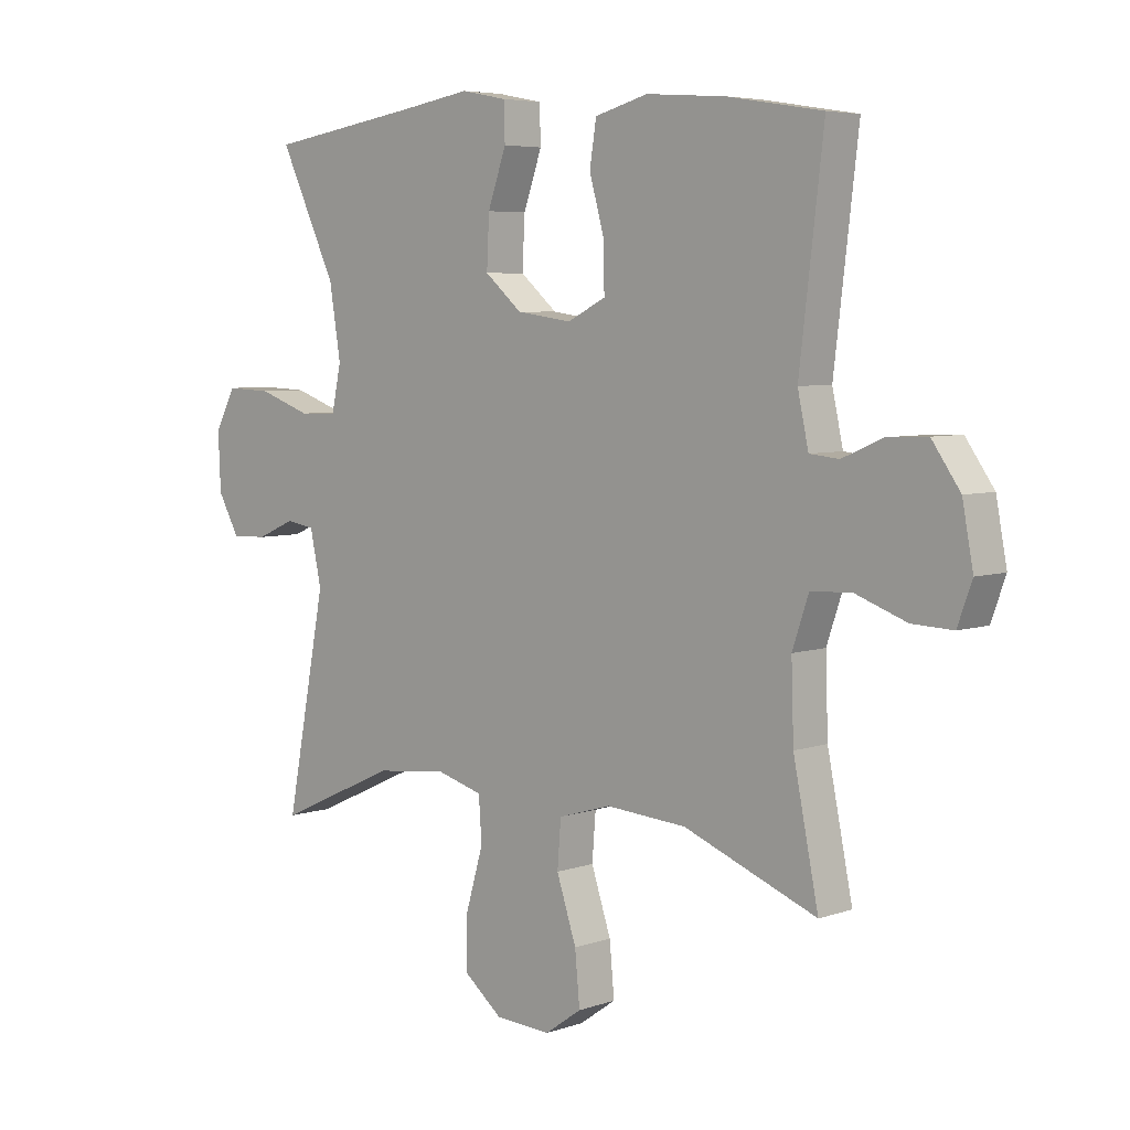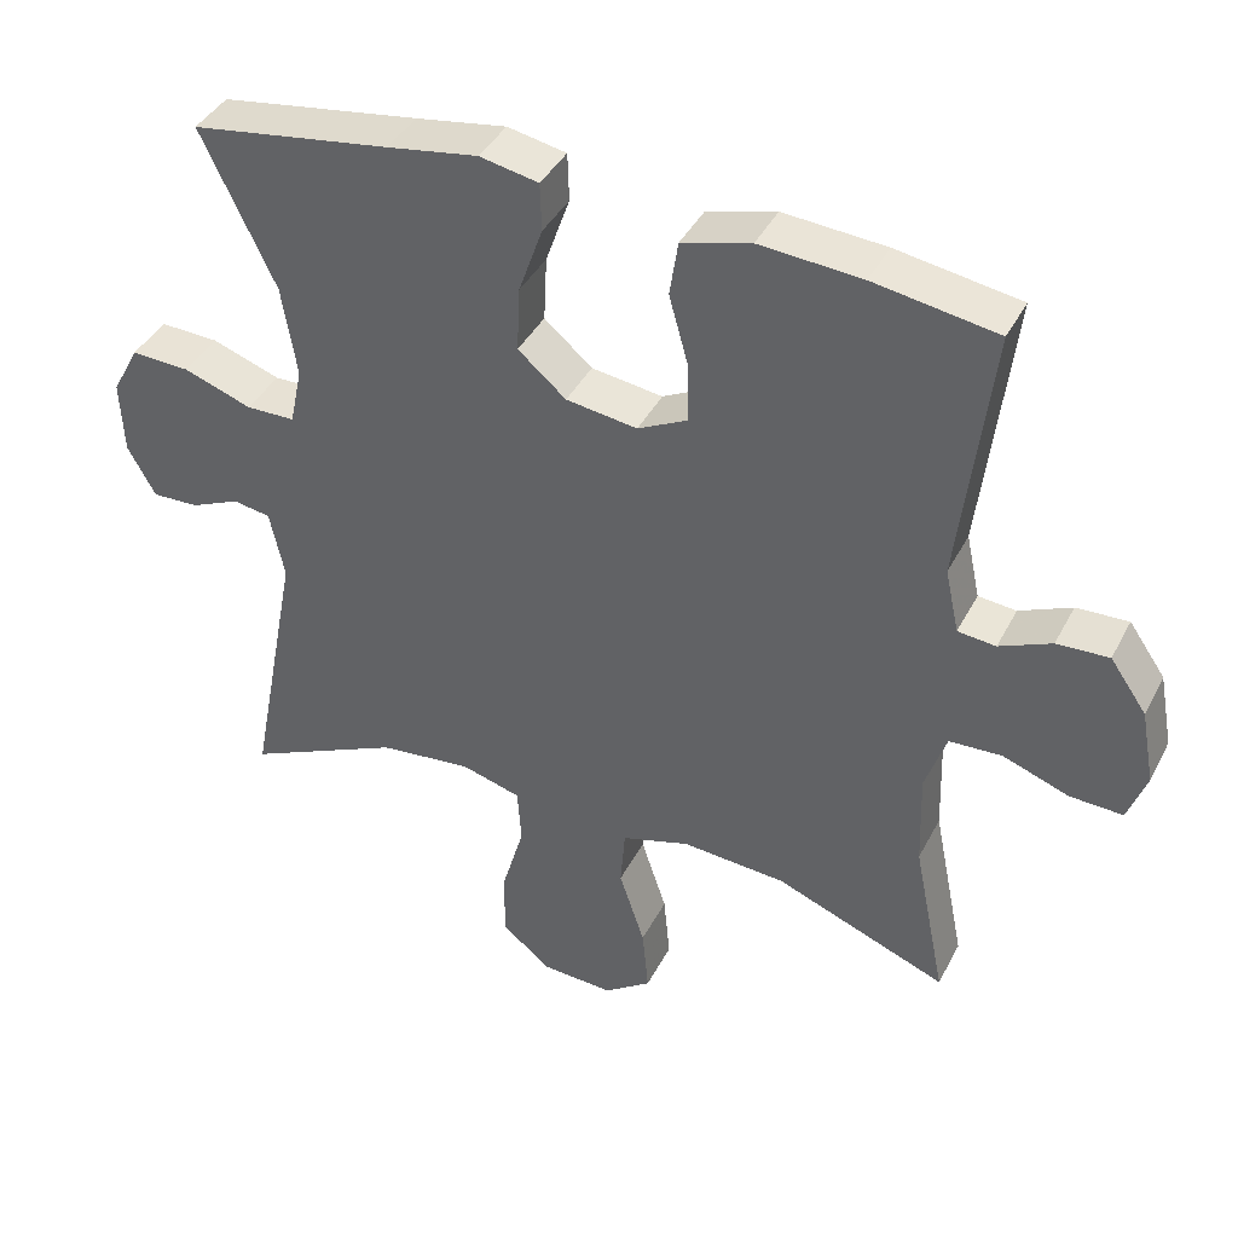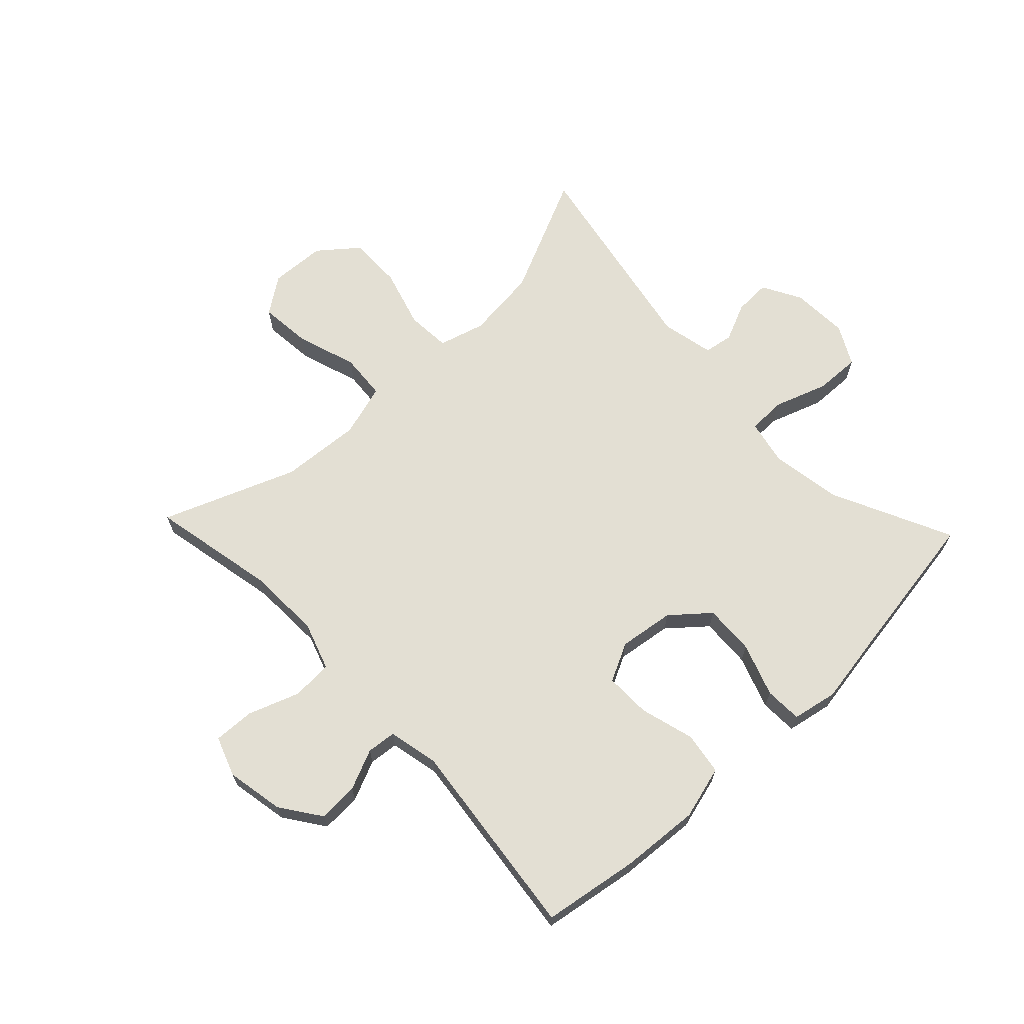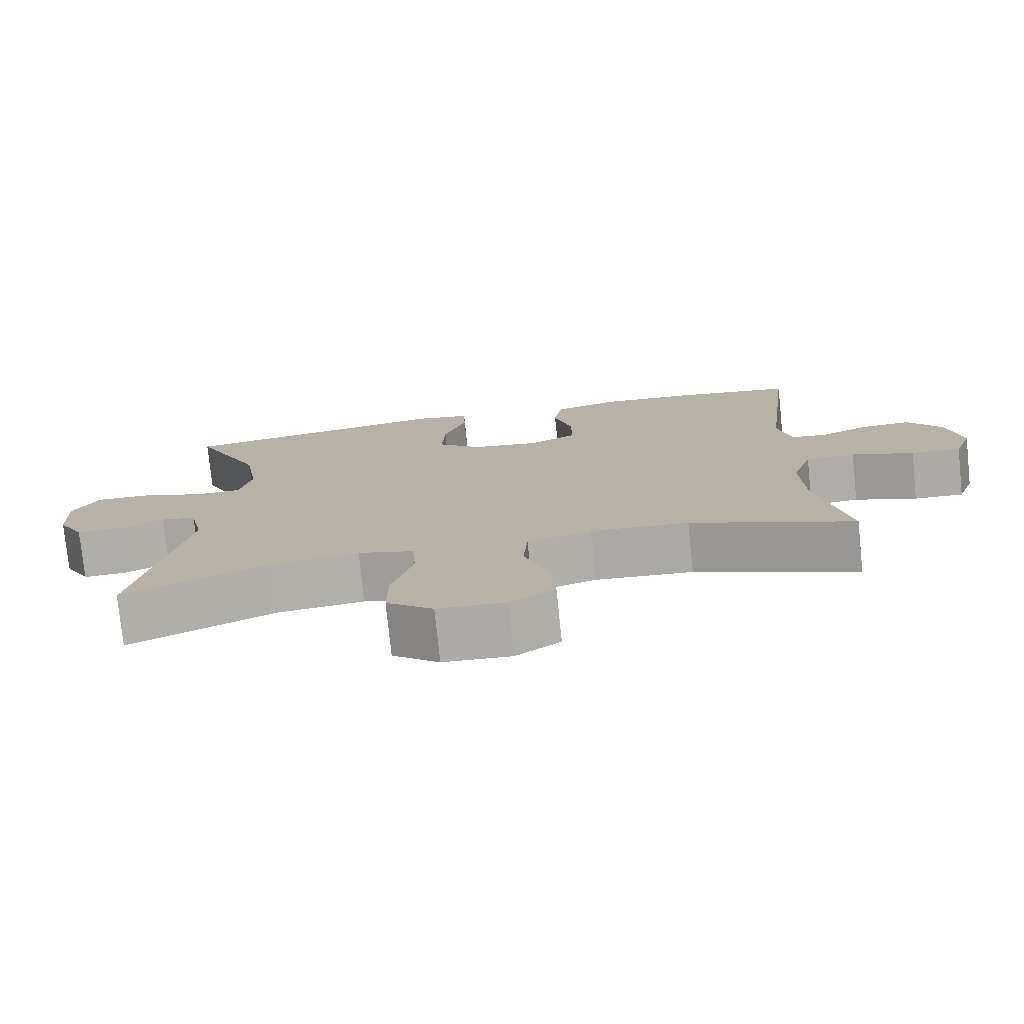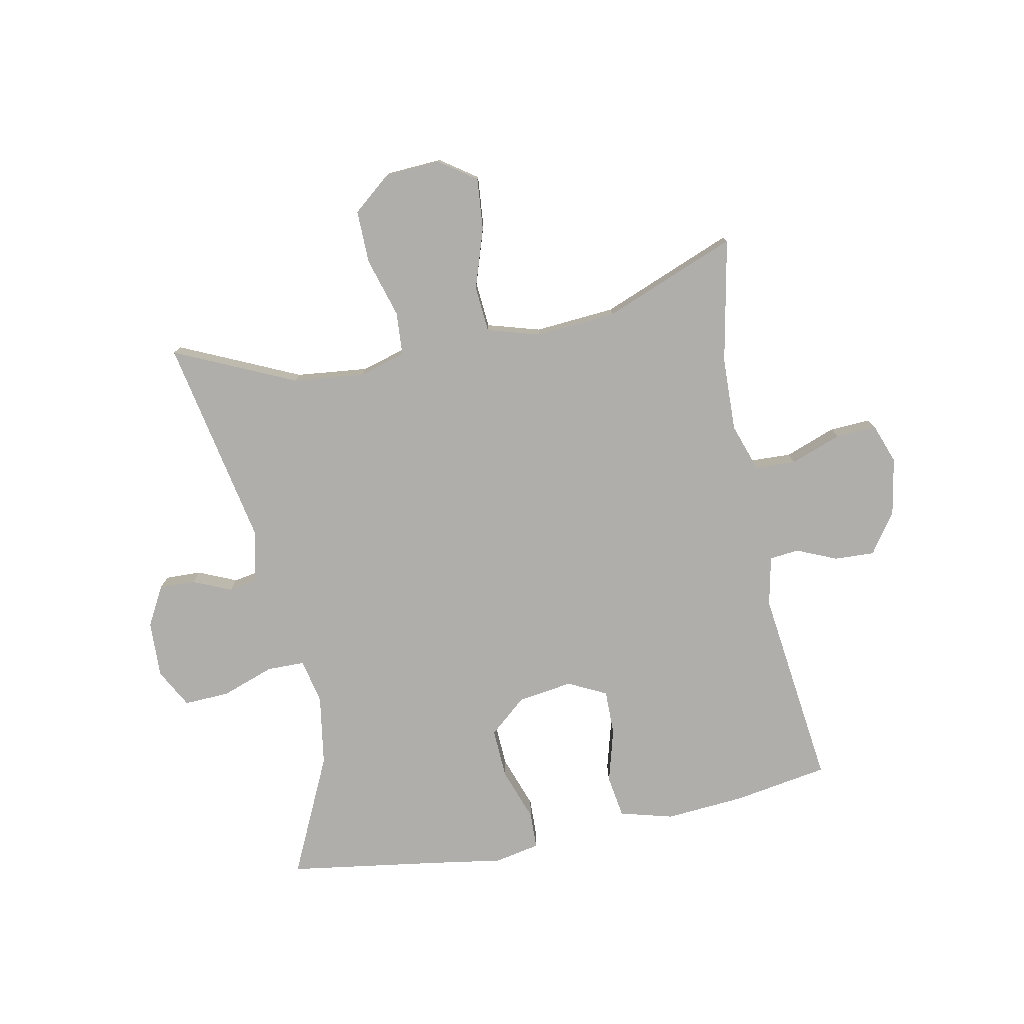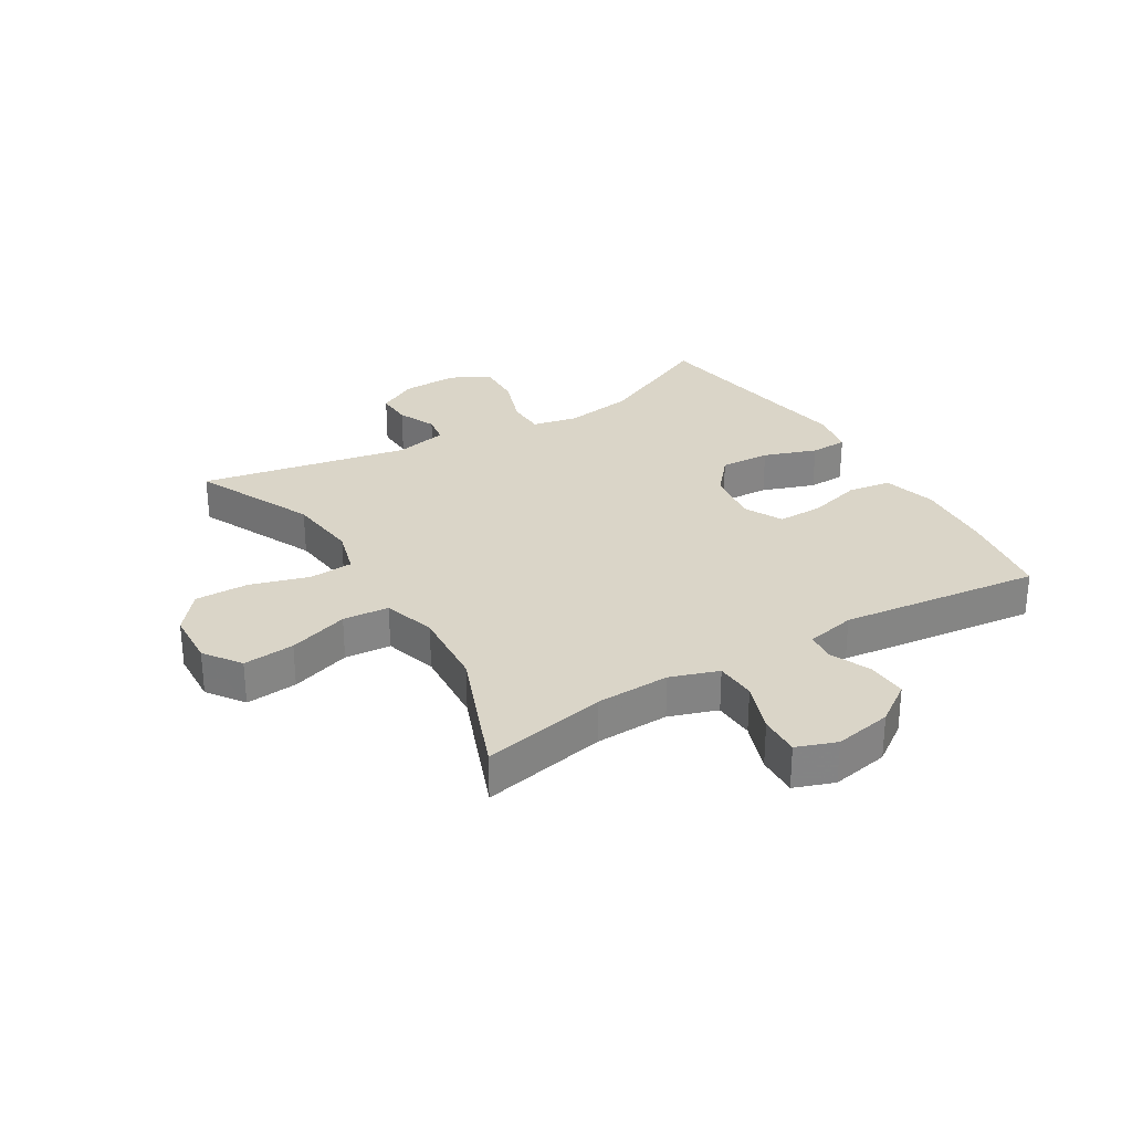
<metadata>
{"format":"obj","ext":"obj","renderer":"f3d","projection":"perspective","resolution":1024,"background":"white","views":[{"elev":5.5,"azim":-136.7,"up":"+Z"},{"elev":40.3,"azim":-154.7,"up":"+Z"},{"elev":67.0,"azim":-43.6,"up":"+Y"},{"elev":-76.9,"azim":-174.1,"up":"+Z"},{"elev":-77.6,"azim":-168.6,"up":"+Y"},{"elev":29.1,"azim":-121.2,"up":"+Y"}]}
</metadata>
<code>
v 0.5 0.07 -0.5
v 0.299 0.07 -0.408
v 0.179 0.07 -0.395
v 0.102 0.07 -0.417
v 0.097 0.07 -0.49
v 0.126 0.07 -0.589
v 0.127 0.07 -0.678
v 0.063 0.07 -0.73
v -0.03 0.07 -0.735
v -0.091 0.07 -0.692
v -0.083 0.07 -0.606
v -0.05 0.07 -0.506
v -0.056 0.07 -0.429
v -0.144 0.07 -0.403
v -0.278 0.07 -0.413
v -0.5 0.07 -0.5
v -0.458 0.07 -0.292
v -0.454 0.07 -0.169
v -0.481 0.07 -0.089
v -0.549 0.07 -0.086
v -0.634 0.07 -0.117
v -0.702 0.07 -0.12
v -0.726 0.07 -0.054
v -0.708 0.07 0.042
v -0.661 0.07 0.109
v -0.594 0.07 0.106
v -0.527 0.07 0.077
v -0.478 0.07 0.082
v -0.46 0.07 0.165
v -0.5 0.07 0.5
v -0.341 0.07 0.526
v -0.209 0.07 0.536
v -0.12 0.07 0.512
v -0.109 0.07 0.441
v -0.134 0.07 0.351
v -0.135 0.07 0.275
v -0.071 0.07 0.243
v 0.021 0.07 0.256
v 0.083 0.07 0.309
v 0.079 0.07 0.393
v 0.048 0.07 0.481
v 0.05 0.07 0.543
v 0.126 0.07 0.558
v 0.243 0.07 0.539
v 0.5 0.07 0.5
v 0.405 0.07 0.3
v 0.386 0.07 0.182
v 0.402 0.07 0.107
v 0.465 0.07 0.106
v 0.553 0.07 0.137
v 0.629 0.07 0.14
v 0.664 0.07 0.075
v 0.66 0.07 -0.02
v 0.624 0.07 -0.085
v 0.564 0.07 -0.083
v 0.5 0.07 -0.055
v 0.452 0.07 -0.063
v 0.433 0.07 -0.151
v 0.5 0 -0.5
v 0.299 0 -0.408
v 0.179 0 -0.395
v 0.102 0 -0.417
v 0.097 0 -0.49
v 0.126 0 -0.589
v 0.127 0 -0.678
v 0.063 0 -0.73
v -0.03 0 -0.735
v -0.091 0 -0.692
v -0.083 0 -0.606
v -0.05 0 -0.506
v -0.056 0 -0.429
v -0.144 0 -0.403
v -0.278 0 -0.413
v -0.5 0 -0.5
v -0.458 0 -0.292
v -0.454 0 -0.169
v -0.481 0 -0.089
v -0.549 0 -0.086
v -0.634 0 -0.117
v -0.702 0 -0.12
v -0.726 0 -0.054
v -0.708 0 0.042
v -0.661 0 0.109
v -0.594 0 0.106
v -0.527 0 0.077
v -0.478 0 0.082
v -0.46 0 0.165
v -0.5 0 0.5
v -0.341 0 0.526
v -0.209 0 0.536
v -0.12 0 0.512
v -0.109 0 0.441
v -0.134 0 0.351
v -0.135 0 0.275
v -0.071 0 0.243
v 0.021 0 0.256
v 0.083 0 0.309
v 0.079 0 0.393
v 0.048 0 0.481
v 0.05 0 0.543
v 0.126 0 0.558
v 0.243 0 0.539
v 0.5 0 0.5
v 0.405 0 0.3
v 0.386 0 0.182
v 0.402 0 0.107
v 0.465 0 0.106
v 0.553 0 0.137
v 0.629 0 0.14
v 0.664 0 0.075
v 0.66 0 -0.02
v 0.624 0 -0.085
v 0.564 0 -0.083
v 0.5 0 -0.055
v 0.452 0 -0.063
v 0.433 0 -0.151
f 53 54 55 56
f 53 56 57
f 52 53 57
f 49 50 51 52
f 48 49 52 57
f 44 45 46
f 44 46 47
f 43 44 47 48
f 40 41 42 43
f 39 40 43 48
f 32 33 34 35
f 32 35 36
f 29 30 31 32
f 28 29 32 36
f 24 25 26 27
f 24 27 28
f 23 24 28
f 20 21 22 23
f 19 20 23 28
f 18 19 28 36
f 15 16 17
f 14 15 17 18
f 13 14 18 36
f 9 10 11 12
f 9 12 13
f 8 9 13
f 5 6 7 8
f 4 5 8 13
f 3 4 13 36
f 58 1 2
f 38 39 48 57
f 37 38 57 58
f 36 37 58
f 2 3 36 58
f 114 113 112 111
f 115 114 111
f 115 111 110
f 110 109 108 107
f 115 110 107 106
f 104 103 102
f 105 104 102
f 106 105 102 101
f 101 100 99 98
f 106 101 98 97
f 93 92 91 90
f 94 93 90
f 90 89 88 87
f 94 90 87 86
f 85 84 83 82
f 86 85 82
f 86 82 81
f 81 80 79 78
f 86 81 78 77
f 94 86 77 76
f 75 74 73
f 76 75 73 72
f 94 76 72 71
f 70 69 68 67
f 71 70 67
f 71 67 66
f 66 65 64 63
f 71 66 63 62
f 94 71 62 61
f 60 59 116
f 115 106 97 96
f 116 115 96 95
f 116 95 94
f 116 94 61 60
f 1 59 60 2
f 2 60 61 3
f 3 61 62 4
f 4 62 63 5
f 5 63 64 6
f 6 64 65 7
f 7 65 66 8
f 8 66 67 9
f 9 67 68 10
f 10 68 69 11
f 11 69 70 12
f 12 70 71 13
f 13 71 72 14
f 14 72 73 15
f 15 73 74 16
f 16 74 75 17
f 17 75 76 18
f 18 76 77 19
f 19 77 78 20
f 20 78 79 21
f 21 79 80 22
f 22 80 81 23
f 23 81 82 24
f 24 82 83 25
f 25 83 84 26
f 26 84 85 27
f 27 85 86 28
f 28 86 87 29
f 29 87 88 30
f 30 88 89 31
f 31 89 90 32
f 32 90 91 33
f 33 91 92 34
f 34 92 93 35
f 35 93 94 36
f 36 94 95 37
f 37 95 96 38
f 38 96 97 39
f 39 97 98 40
f 40 98 99 41
f 41 99 100 42
f 42 100 101 43
f 43 101 102 44
f 44 102 103 45
f 45 103 104 46
f 46 104 105 47
f 47 105 106 48
f 48 106 107 49
f 49 107 108 50
f 50 108 109 51
f 51 109 110 52
f 52 110 111 53
f 53 111 112 54
f 54 112 113 55
f 55 113 114 56
f 56 114 115 57
f 57 115 116 58
f 58 116 59 1

</code>
